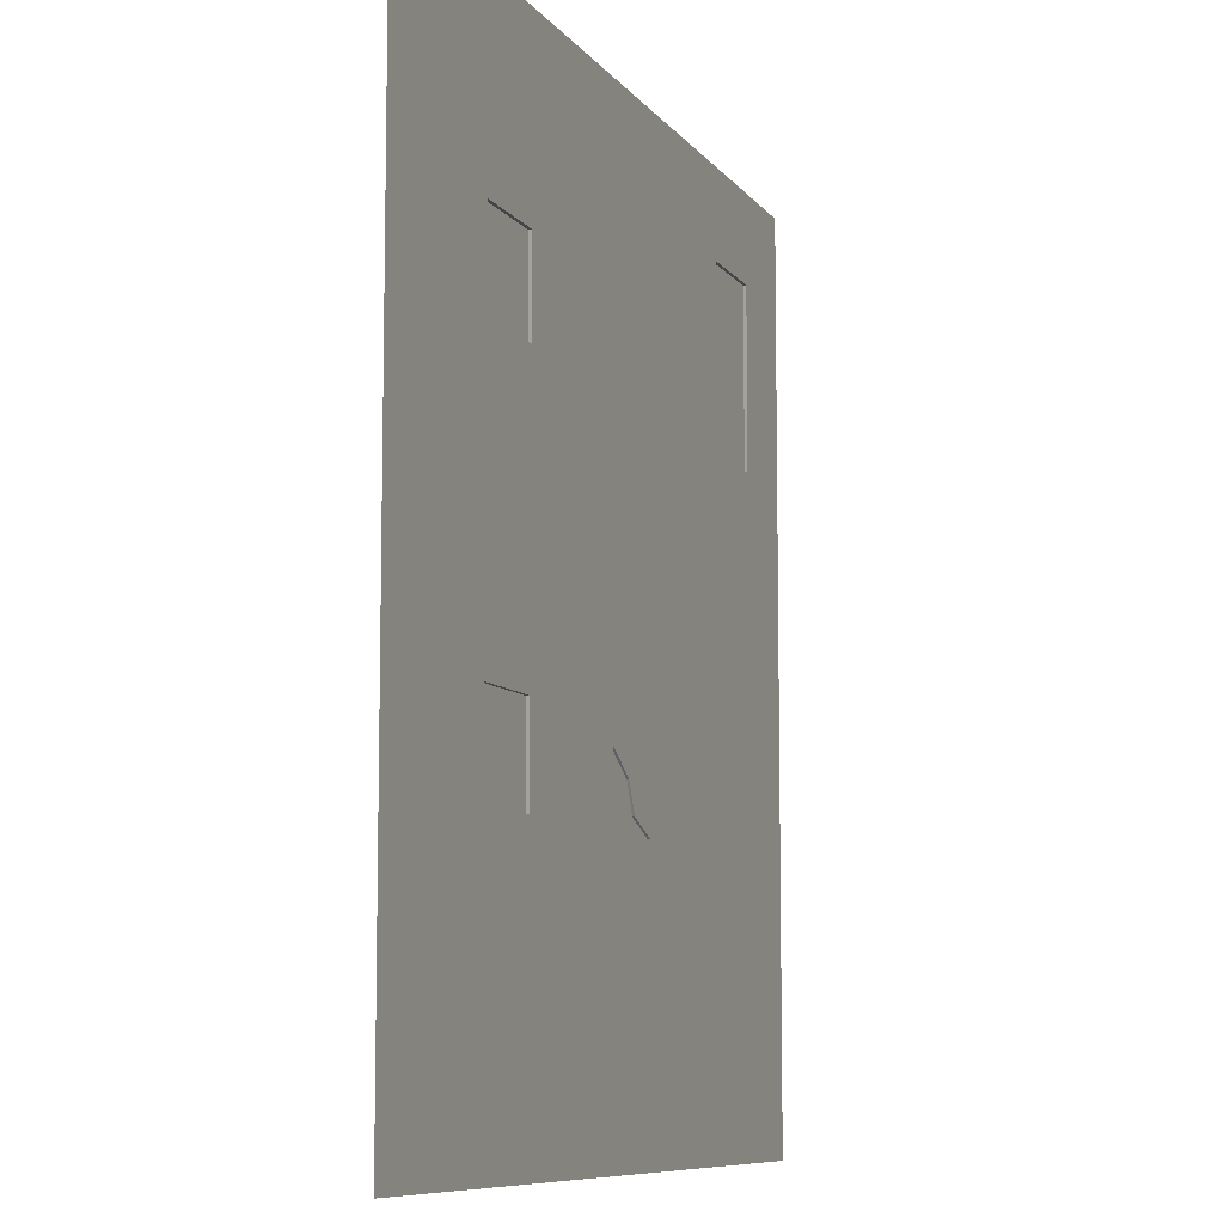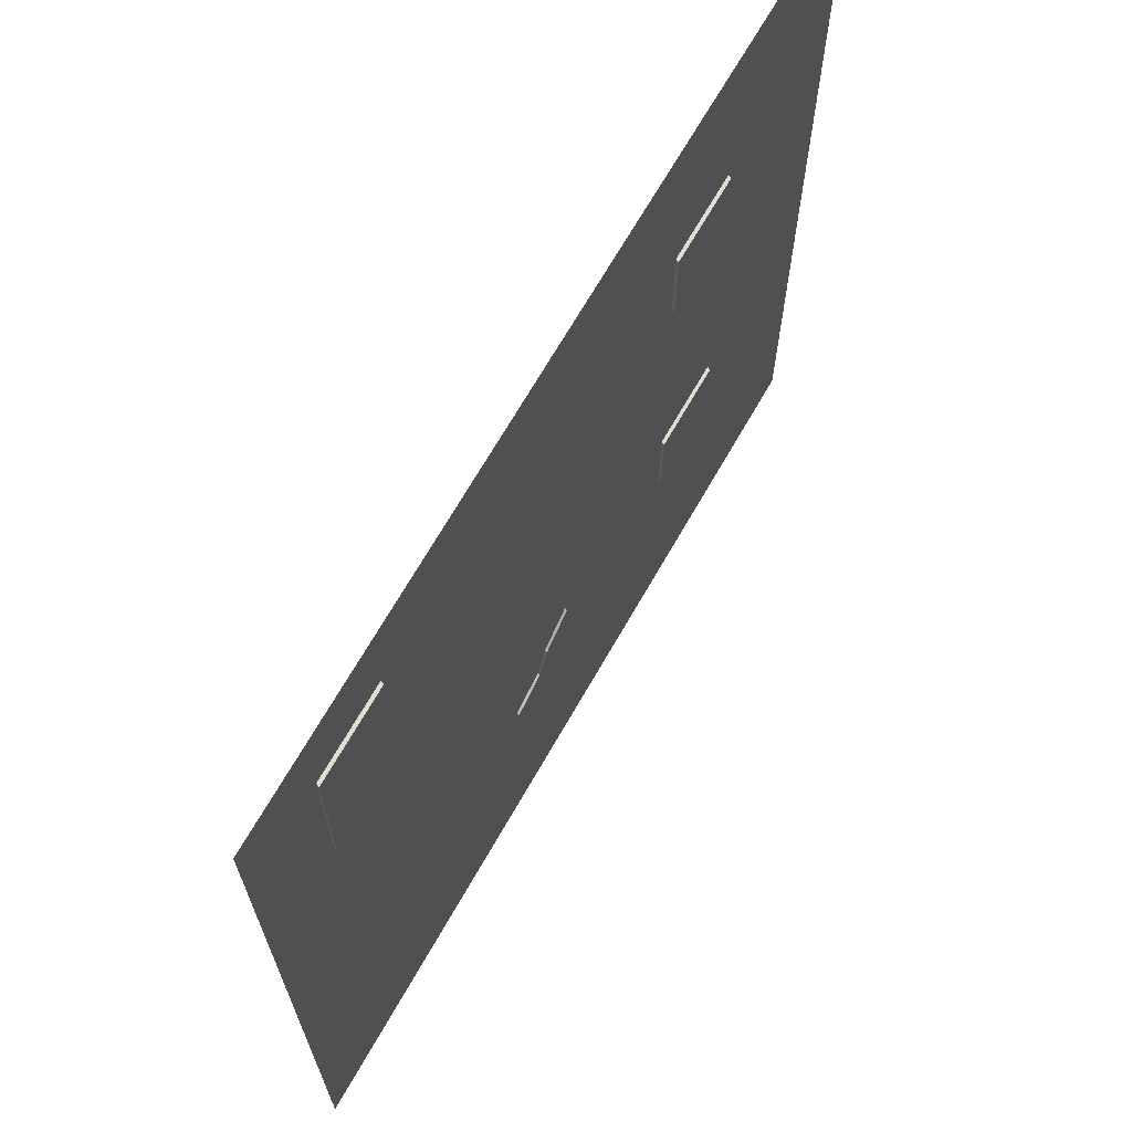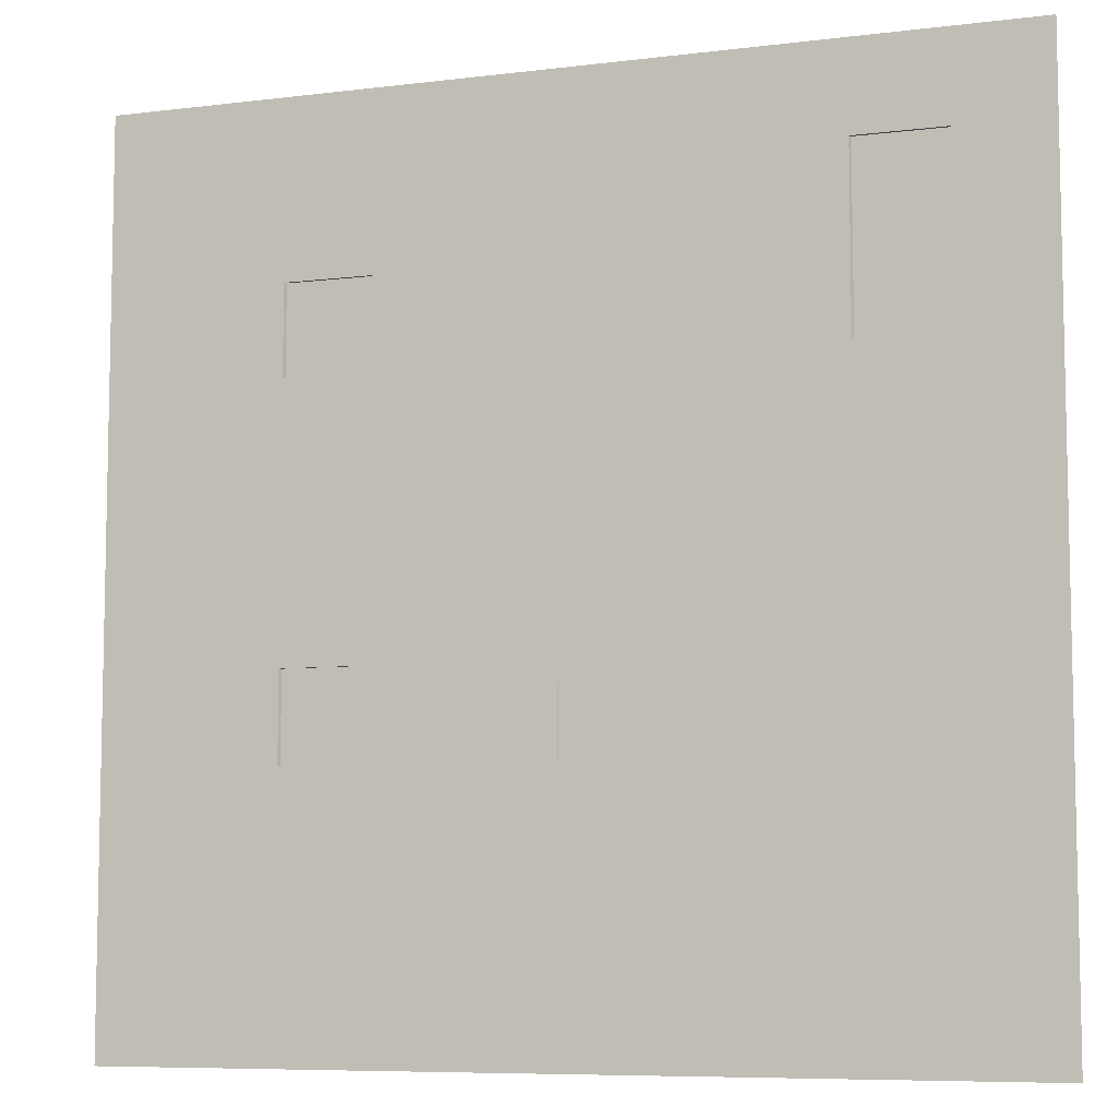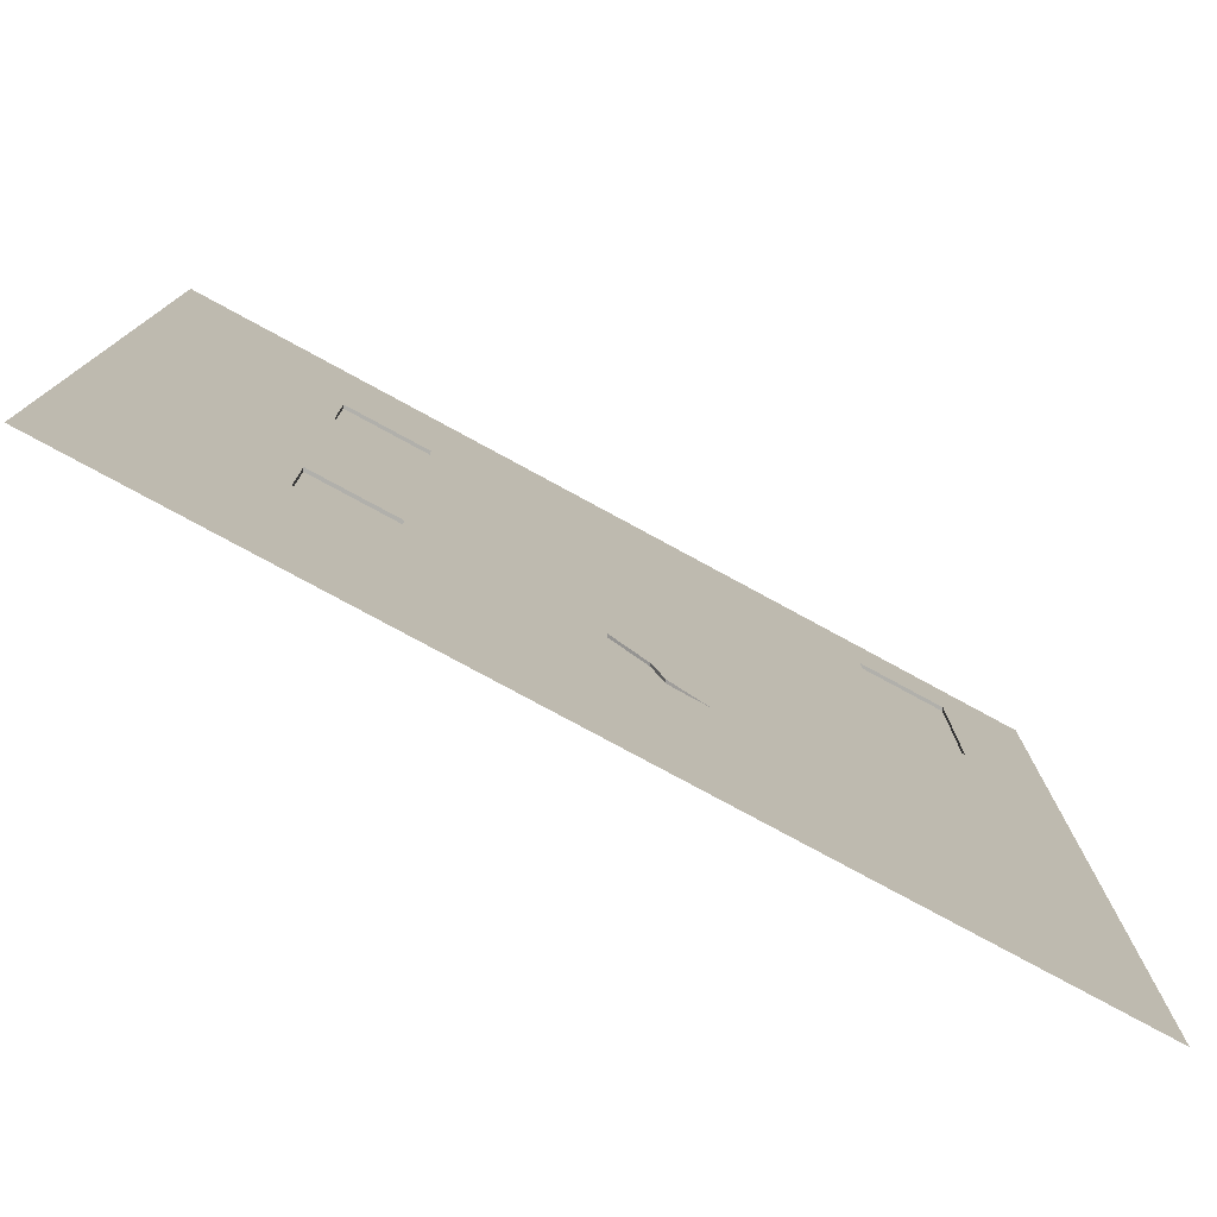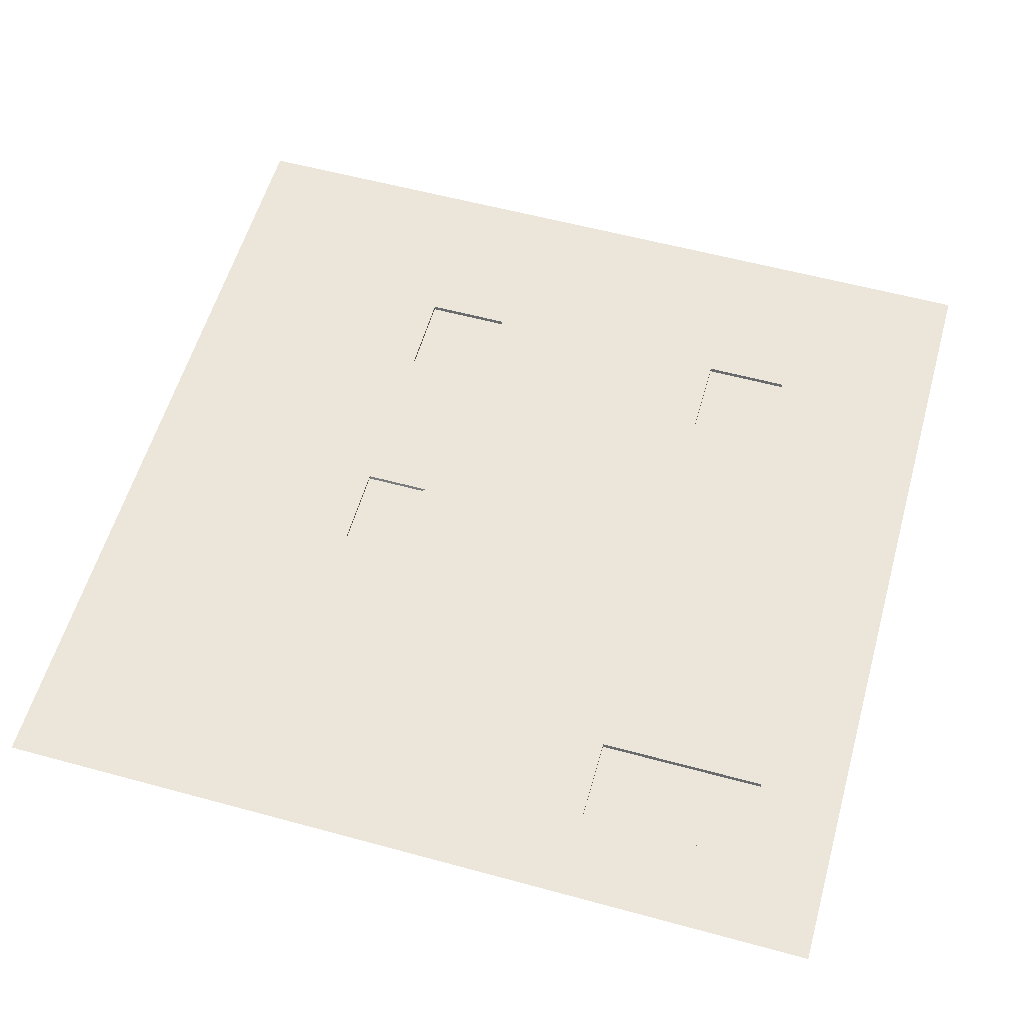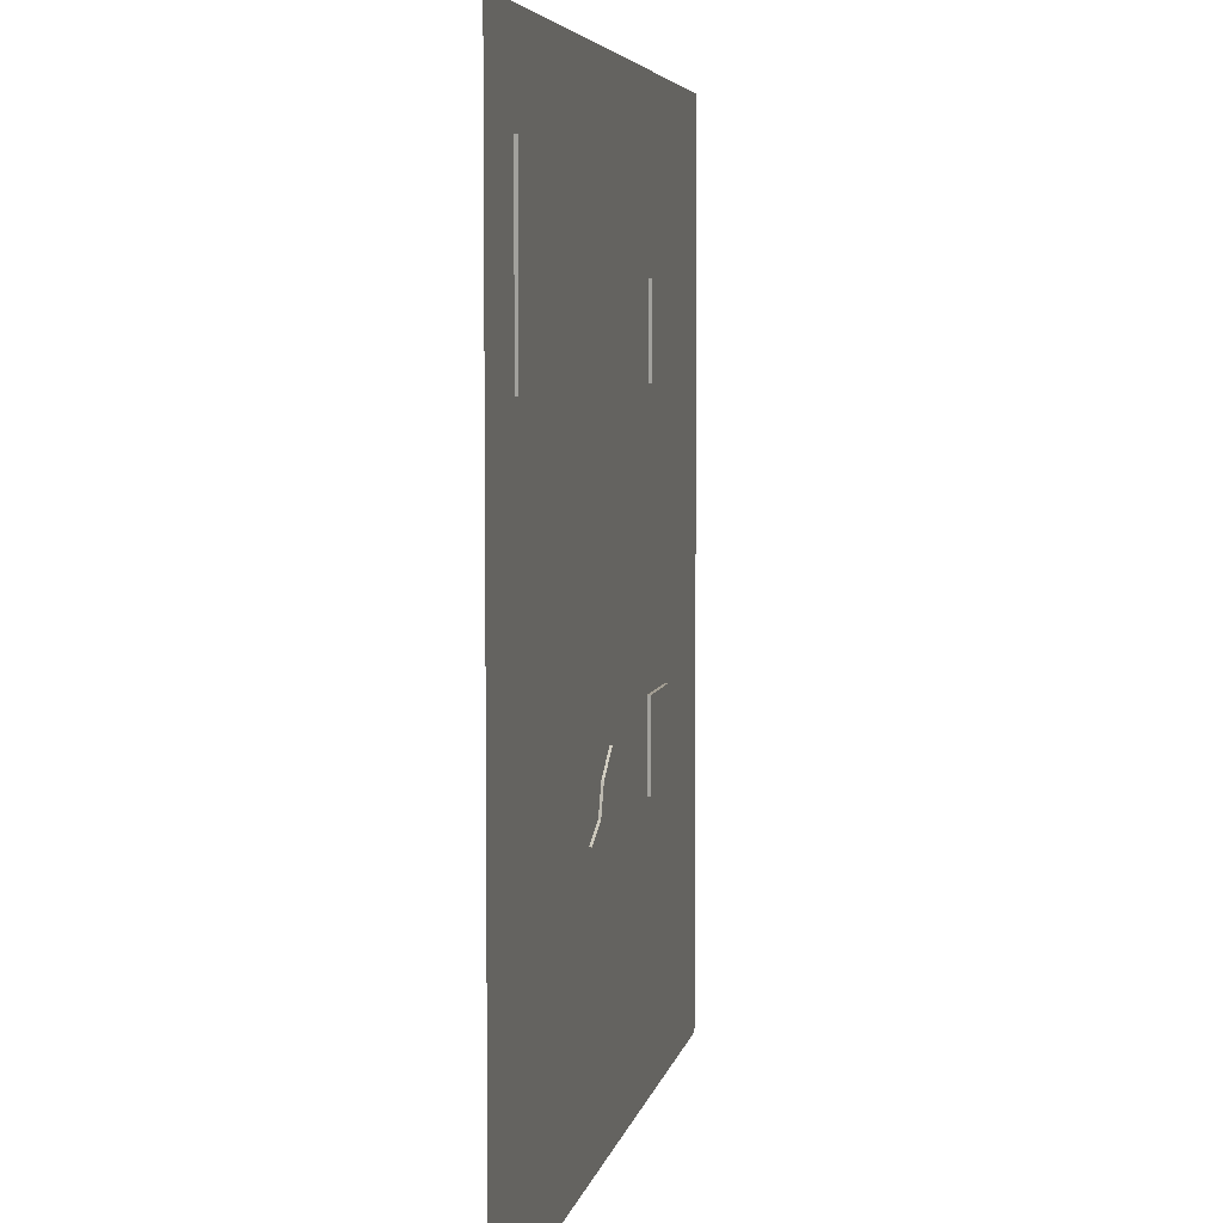
<metadata>
{"format":"obj","ext":"obj","renderer":"f3d","projection":"perspective","resolution":1024,"background":"white","views":[{"elev":-8.6,"azim":110.3,"up":"+Z"},{"elev":68.4,"azim":-60.3,"up":"+Z"},{"elev":-7.7,"azim":-160.8,"up":"+Z"},{"elev":-78.4,"azim":151.5,"up":"+Z"},{"elev":57.4,"azim":-74.2,"up":"+Y"},{"elev":5.2,"azim":-79.5,"up":"+Z"}]}
</metadata>
<code>
v  -0.8941 -0 -1.792
v  -1.494 -0 -1.858
v  -1.494 -0 -1.792
v  -0.8941 -0 -0.8927
v  -0.5996 -0 -0.8927
v  -0.5996 -0 -1.792
v  -0.8941 -0 -2.089
v  -0.6041 -0.0113 -2.089
v  -0.5996 -0 -2.089
v  -0.8986 -0.0113 -2.089
v  -0.8986 -0.0113 -1.792
v  -0.6041 -0.0113 -1.792
v  -2.689 -0 -0.8927
v  -2.395 -0.0113 -0.8927
v  -2.391 -0 -0.8927
v  -2.694 -0.0113 -0.8927
v  -2.689 -0 -0.2963
v  -2.391 -0 -0.2963
v  -2.395 -0.0113 -0.2963
v  -2.694 -0.0113 -0.2963
v  -0.6041 -0.0113 -0.8927
v  -0.8986 -0.0113 -0.8927
v  -0.8941 -0 -0.5925
v  -0.8986 -0.0113 -0.5925
v  -0.5996 -0 -0.5925
v  -0.6041 -0.0113 -0.5925
v  -1.619 -0 -1.938
v  -1.792 -0 -1.792
v  -1.792 -0 -2.089
v  -1.498 -0.0088 -2.089
v  -1.494 -0 -2.089
v  -1.796 -0.0088 -2.089
v  -1.662 -0 -2.035
v  -1.667 -0.0088 -2.035
v  -1.623 -0.0088 -1.938
v  -1.498 -0.0088 -1.858
v  0 0 0
v  0 -0 -2.991
v  -2.998 -0 -2.991
v  -2.998 0 0
g Floor_02
f 1 2 3
f 4 1 3
f 1 5 6
f 5 1 4
f 7 8 9
f 8 7 10
f 7 1 11
f 7 11 10
f 1 6 12
f 1 12 11
f 9 12 6
f 12 9 8
f 13 14 15
f 14 13 16
f 17 18 19
f 17 19 20
f 15 19 18
f 19 15 14
f 4 21 5
f 21 4 22
f 4 23 24
f 4 24 22
f 23 25 26
f 23 26 24
f 5 26 25
f 26 5 21
f 27 28 2
f 29 30 31
f 30 29 32
f 29 33 34
f 29 34 32
f 33 27 35
f 33 35 34
f 27 2 36
f 27 36 35
f 31 36 2
f 36 31 30
f 33 29 28
f 27 33 28
f 28 3 2
f 37 6 5
f 37 25 23
f 37 38 6
f 5 25 37
f 7 9 38
f 31 7 38
f 38 29 31
f 29 38 39
f 40 18 17
f 13 17 20
f 13 20 16
f 39 40 17
f 39 17 13
f 37 18 40
f 18 37 23
f 29 13 28
f 13 29 39
f 28 13 15
f 3 28 15
f 23 4 15
f 23 15 18
f 38 9 6
f 4 3 15
f 7 31 2
f 1 7 2
v  -0.8986 -0.0113 -1.792
v  -0.6041 -0.0113 -2.089
v  -0.8986 -0.0113 -2.089
v  -0.6041 -0.0113 -1.792
v  -0.8986 -0.0113 -0.8927
v  -0.6041 -0.0113 -0.5925
v  -0.6041 -0.0113 -0.8927
v  -0.8986 -0.0113 -0.5925
v  -2.694 -0.0113 -0.8927
v  -2.694 -0.0113 -0.2963
v  -2.395 -0.0113 -0.8927
v  -2.395 -0.0113 -0.2963
v  -1.623 -0.0088 -1.938
v  -1.498 -0.0088 -2.089
v  -1.667 -0.0088 -2.035
v  -1.796 -0.0088 -2.089
v  -1.498 -0.0088 -1.858
g Object
f 41 42 43
f 42 41 44
f 45 46 47
f 46 45 48
f 49 50 51
f 51 50 52
f 53 54 55
f 54 56 55
f 53 57 54

</code>
